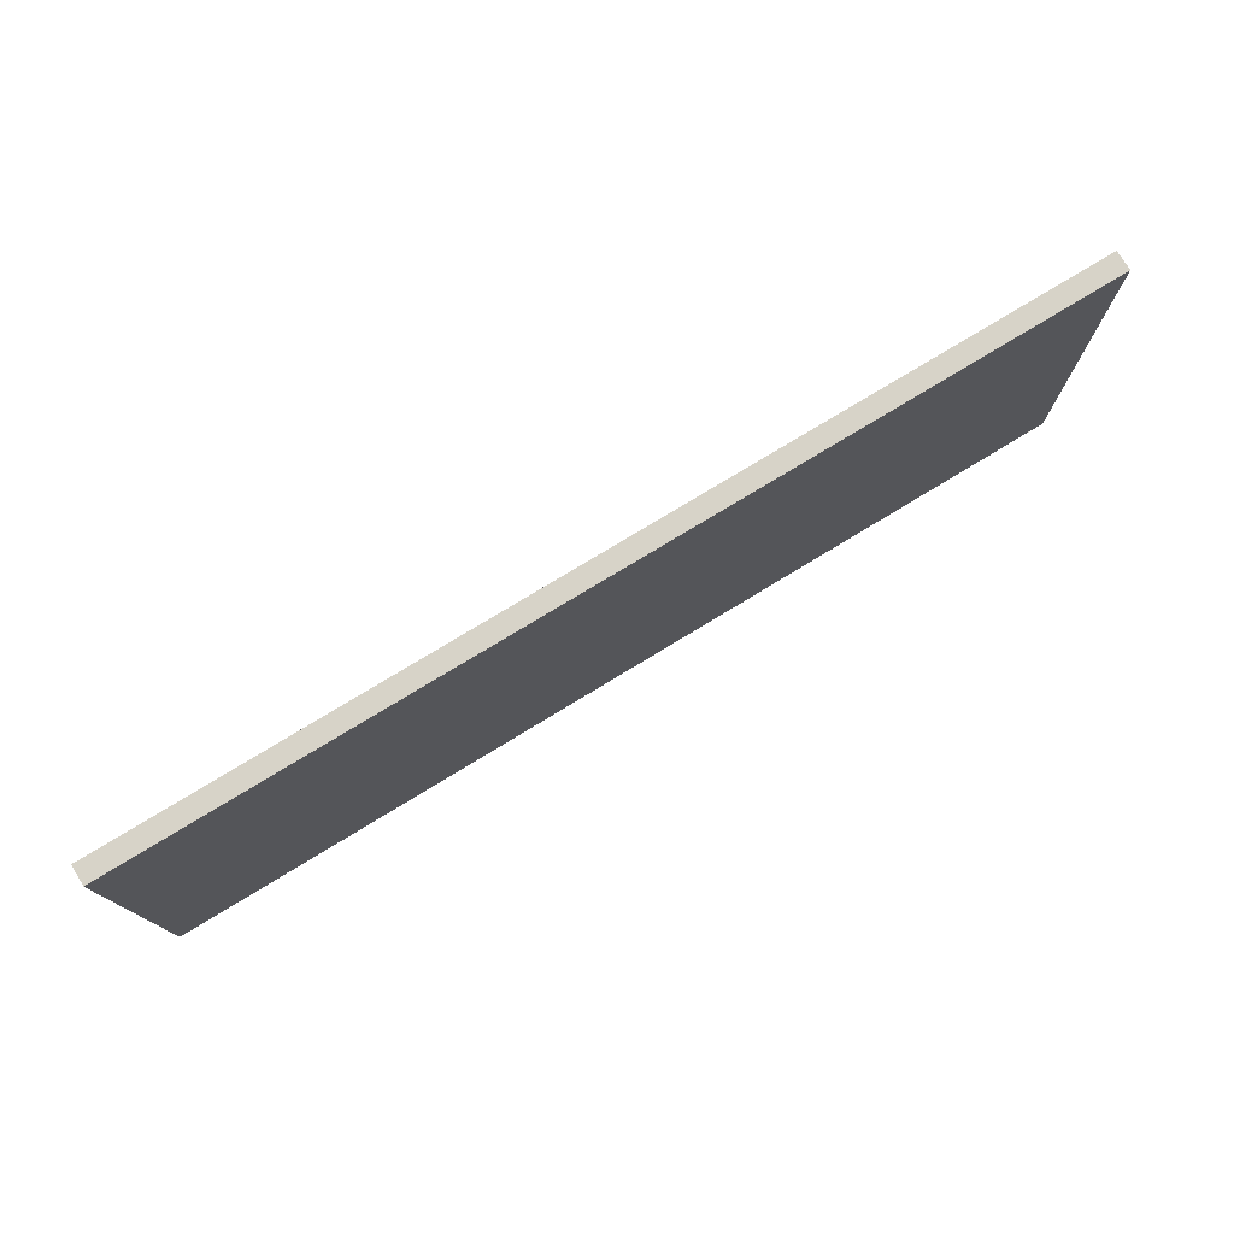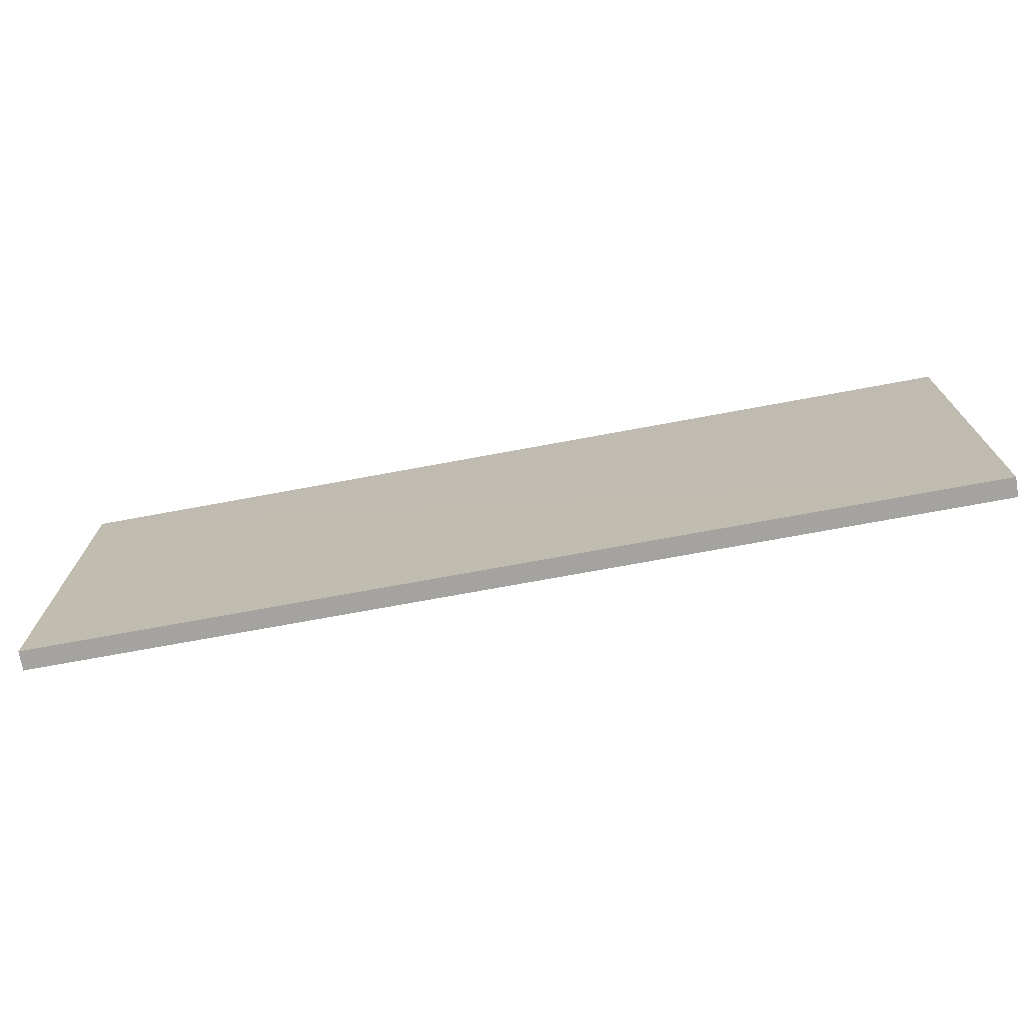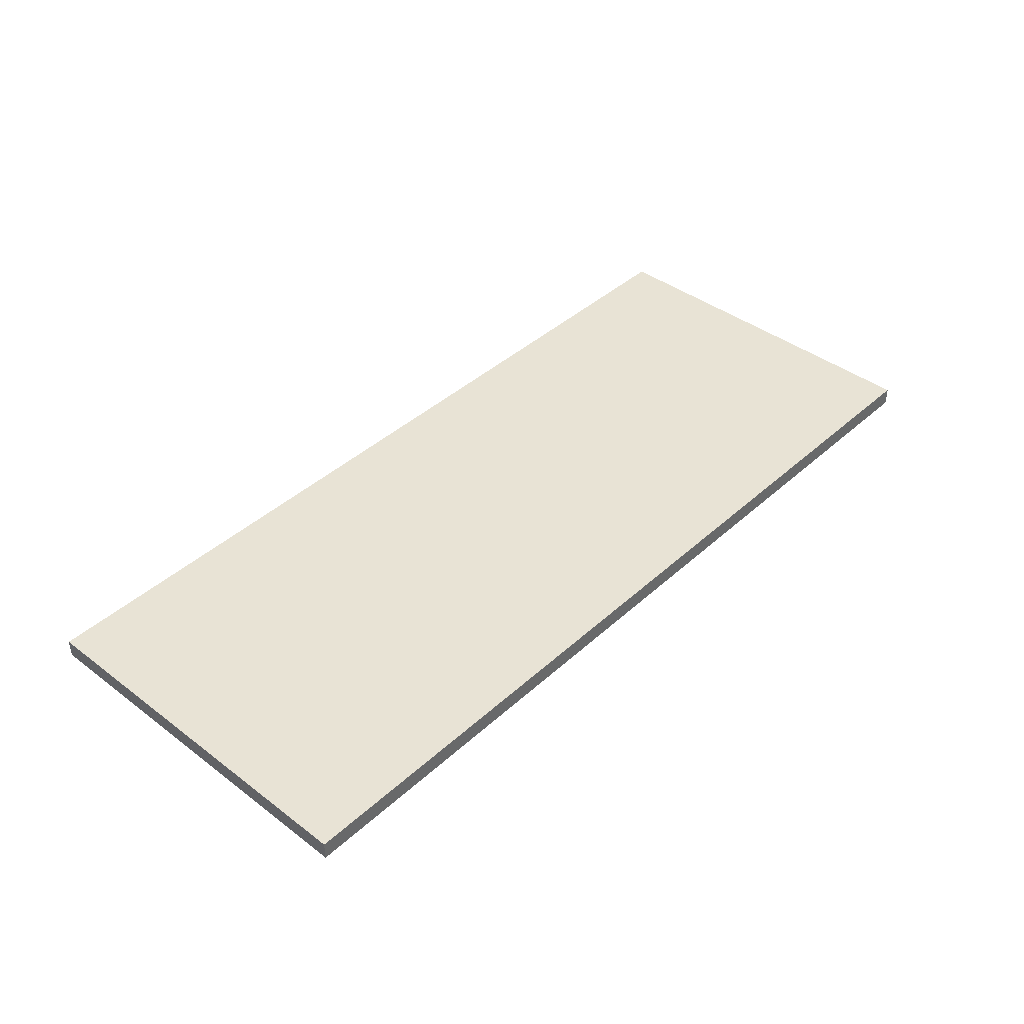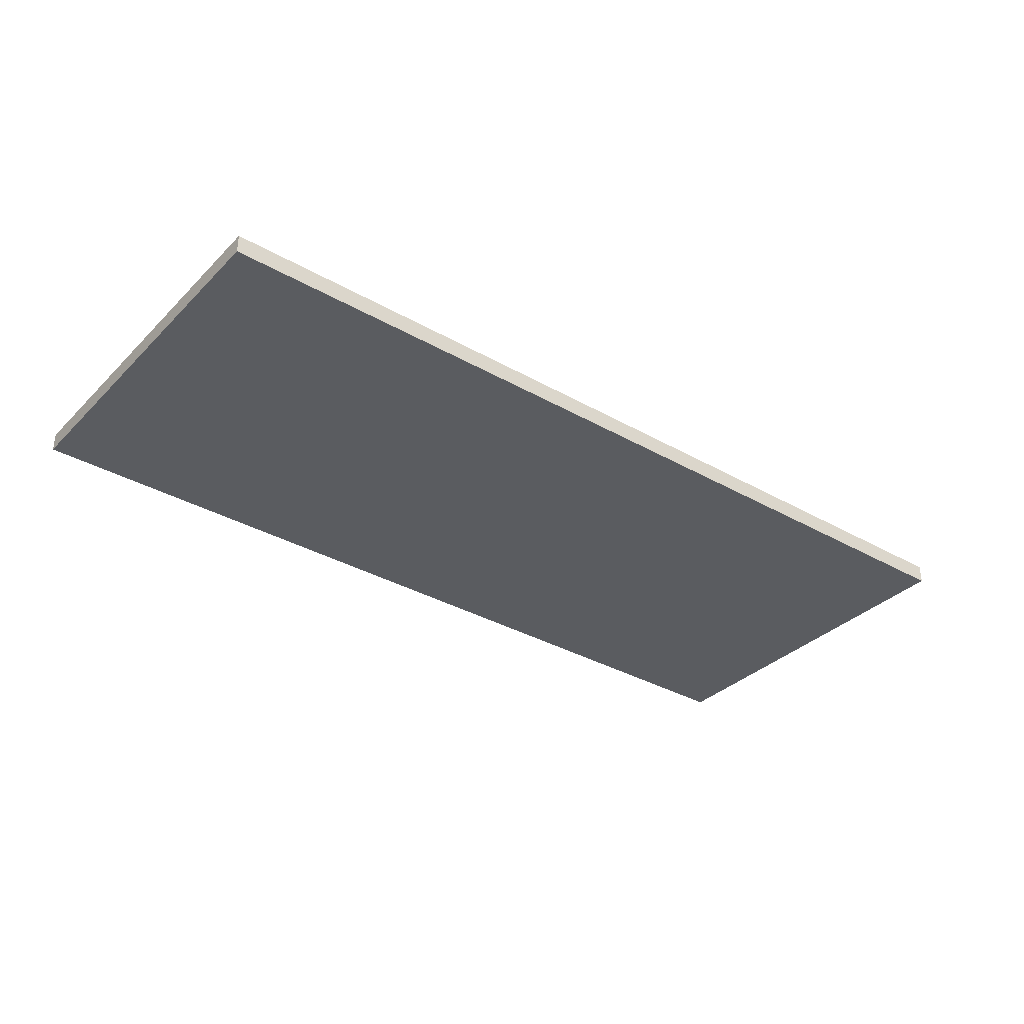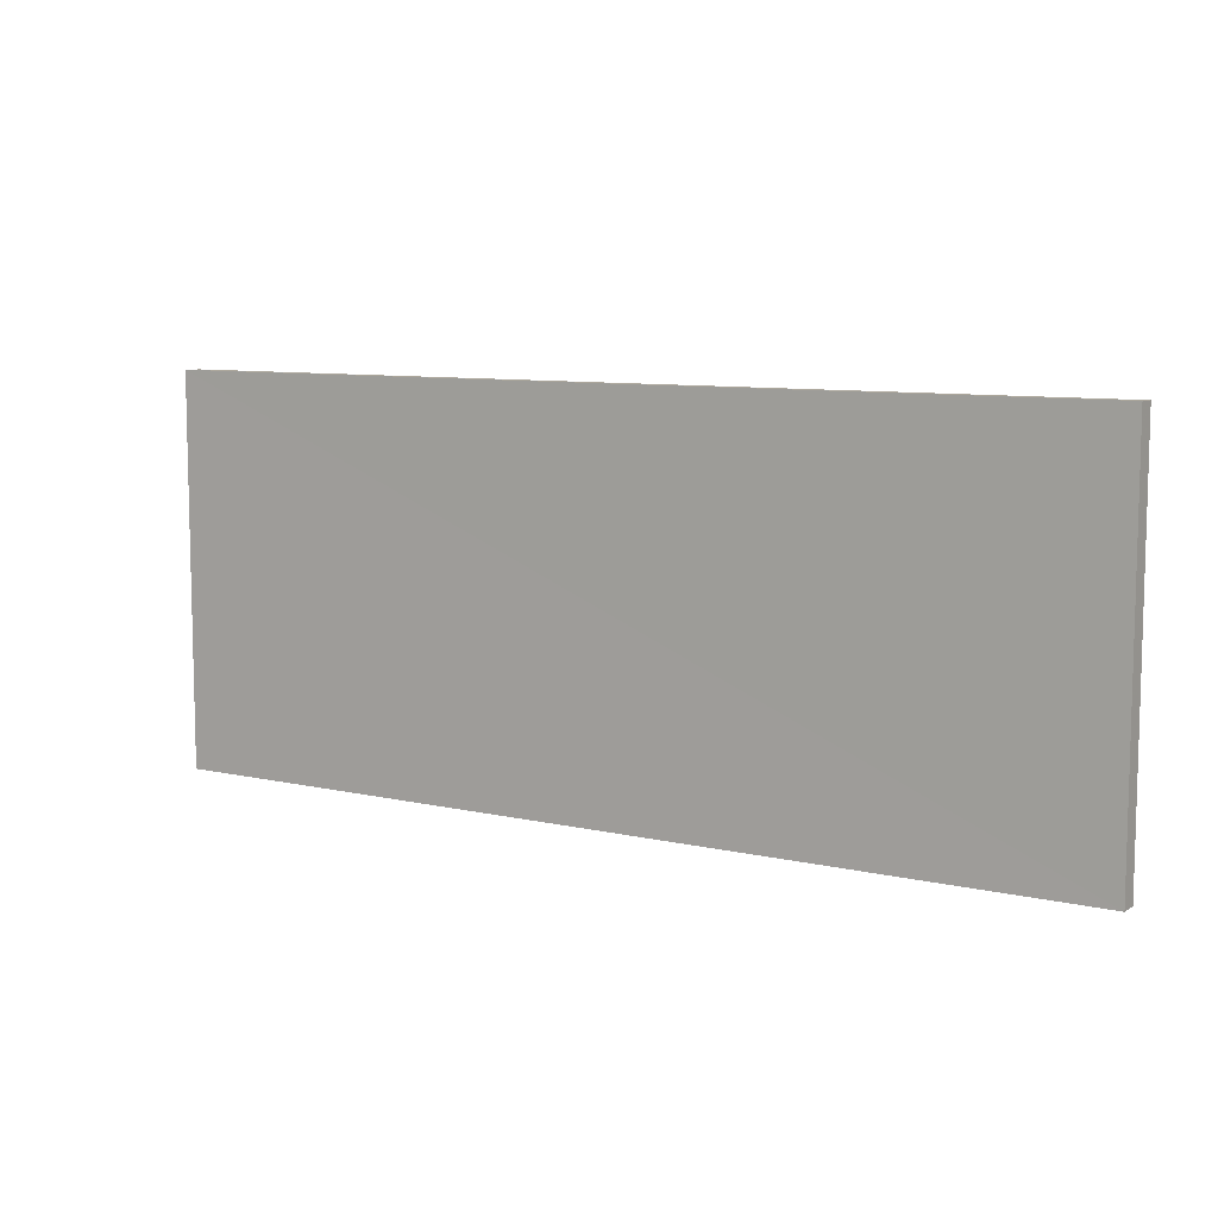
<metadata>
{"format":"obj","ext":"obj","renderer":"f3d","projection":"perspective","resolution":1024,"background":"white","views":[{"elev":76.6,"azim":148.7,"up":"+Y"},{"elev":-72.4,"azim":10.5,"up":"+Y"},{"elev":41.3,"azim":-47.5,"up":"+Z"},{"elev":-34.3,"azim":-37.6,"up":"+Z"},{"elev":8.6,"azim":32.0,"up":"+Y"}]}
</metadata>
<code>
o 1826
v 2169 1874 12.21
v 2169 1874 12.21
v 2170 1874 12.21
v 2169 1874 12.2
v 2169 1874 12.2
v 2169 1874 12.2
v 2169 1874 12.21
v 2170 1874 12.21
v 2170 1874 12.21
v 2170 1874 12.2
v 2170 1874 12.21
v 2169 1874 12.2
v 2170 1874 12.2
v 2169 1874 12.2
v 2170 1874 12.2
v 2170 1874 12.2
v 2169 1874 12.21
v 2169 1874 12.2
v 2170 1874 12.21
v 2170 1874 12.2
v 2170 1874 12.2
v 2169 1874 12.21
v 2169 1874 12.2
v 2170 1874 12.2
v 2170 1874 12.21
v 2170 1874 12.21
v 2170 1874 12.2
v 2170 1874 12.21
v 2169 1874 12.21
f 1 2 3
f 1 4 5
f 6 2 7
f 8 9 7
f 10 7 11
f 12 13 14
f 14 15 16
f 17 15 18
f 19 20 21
f 22 23 20
f 24 25 26
f 27 28 29

</code>
